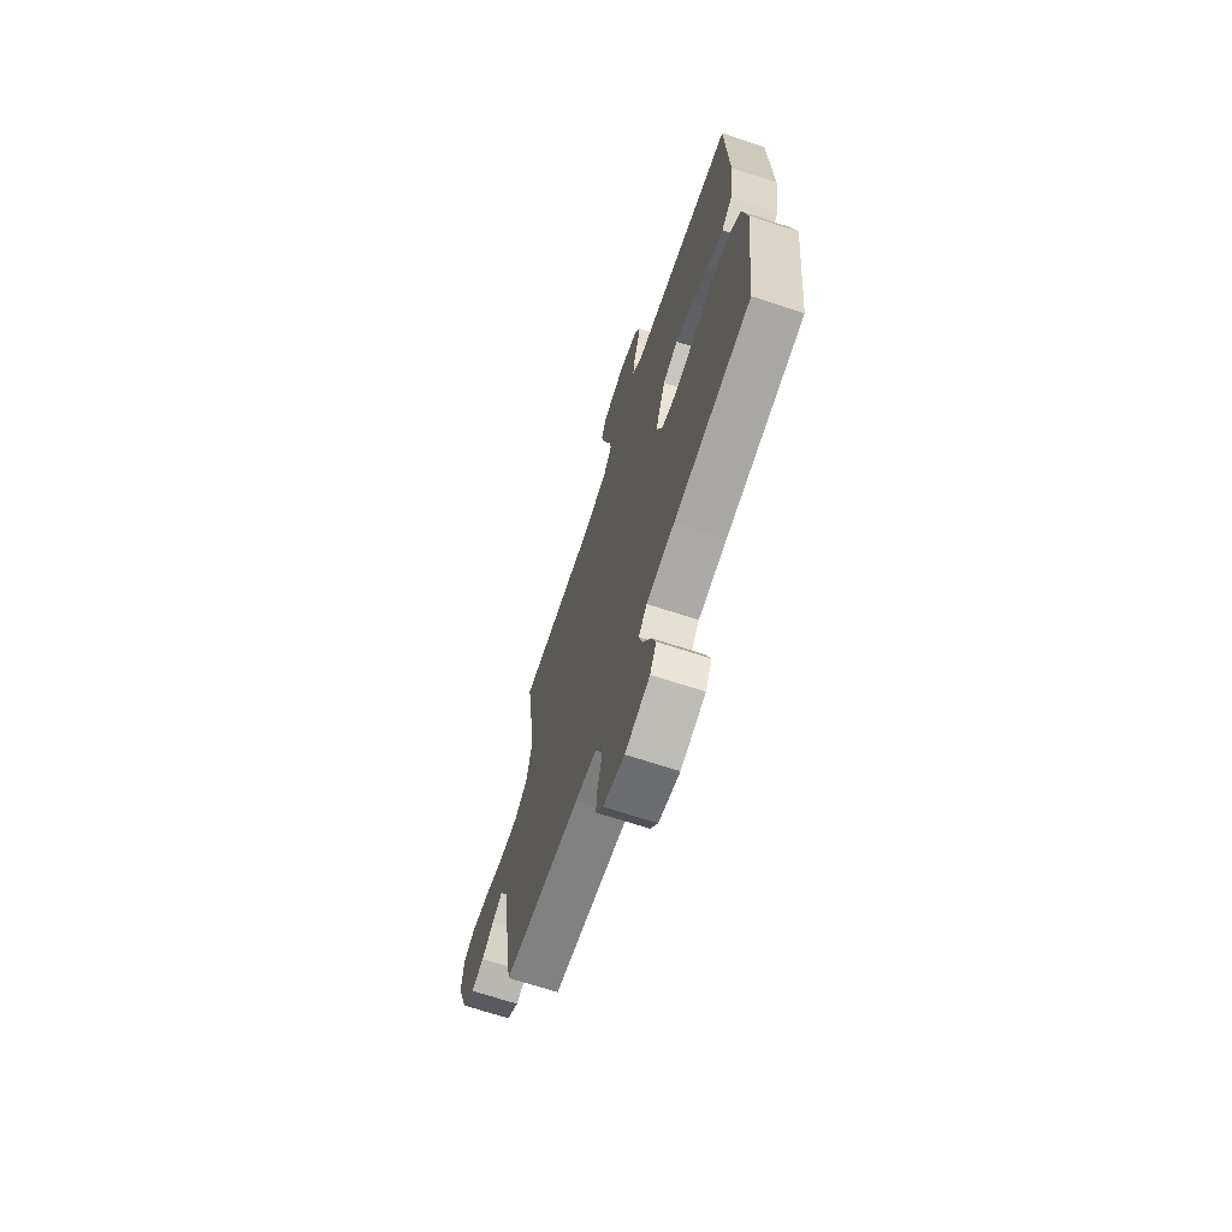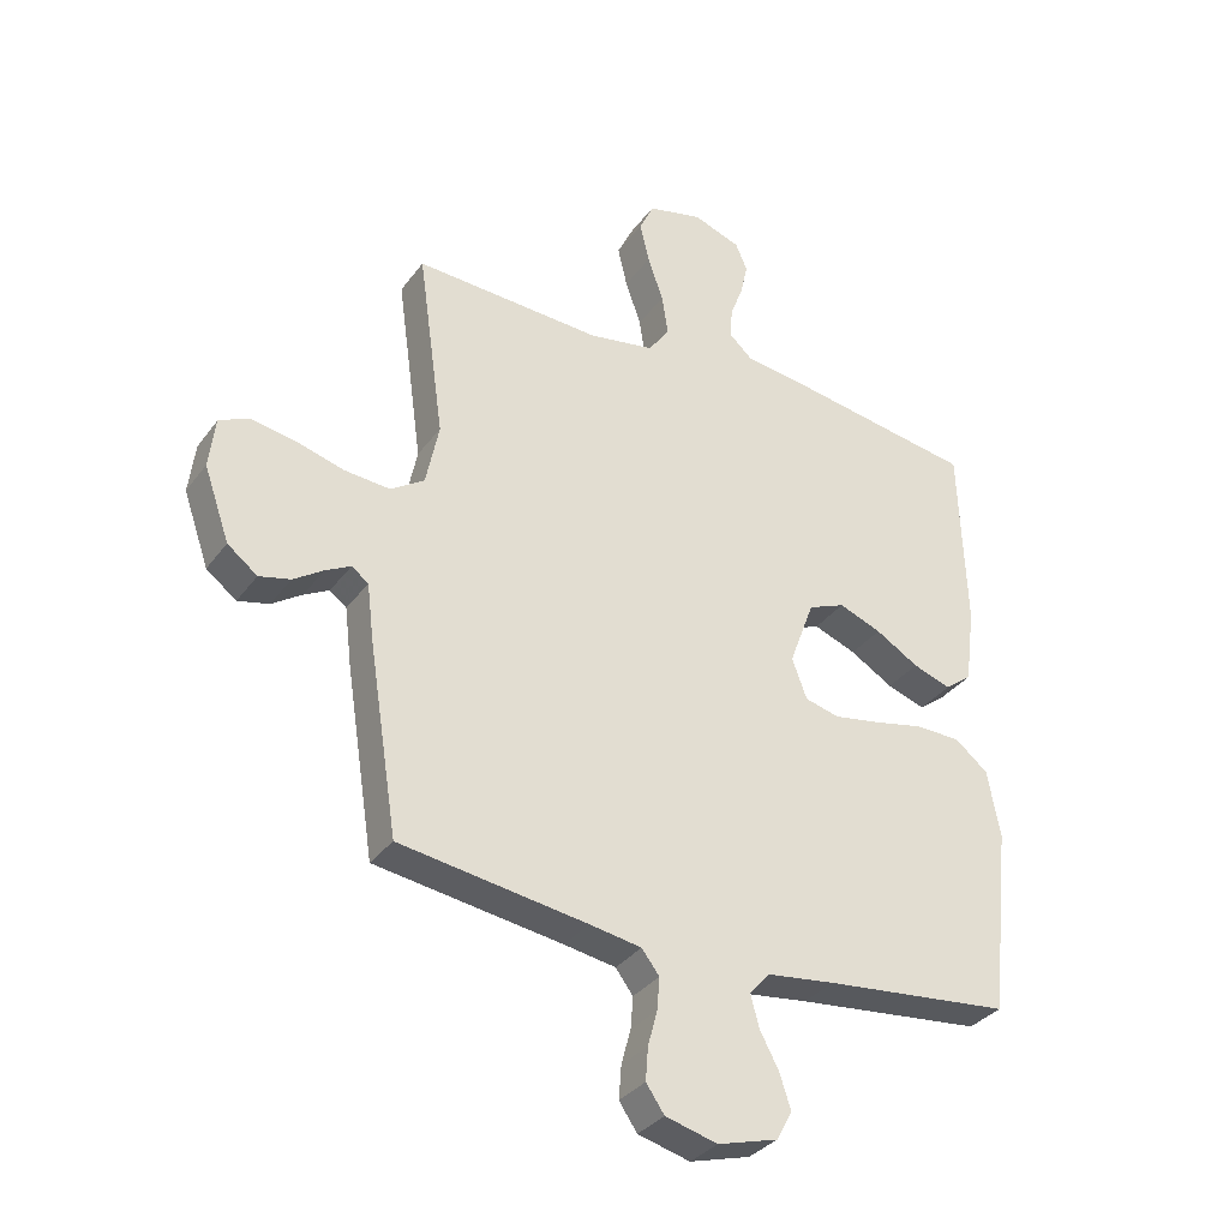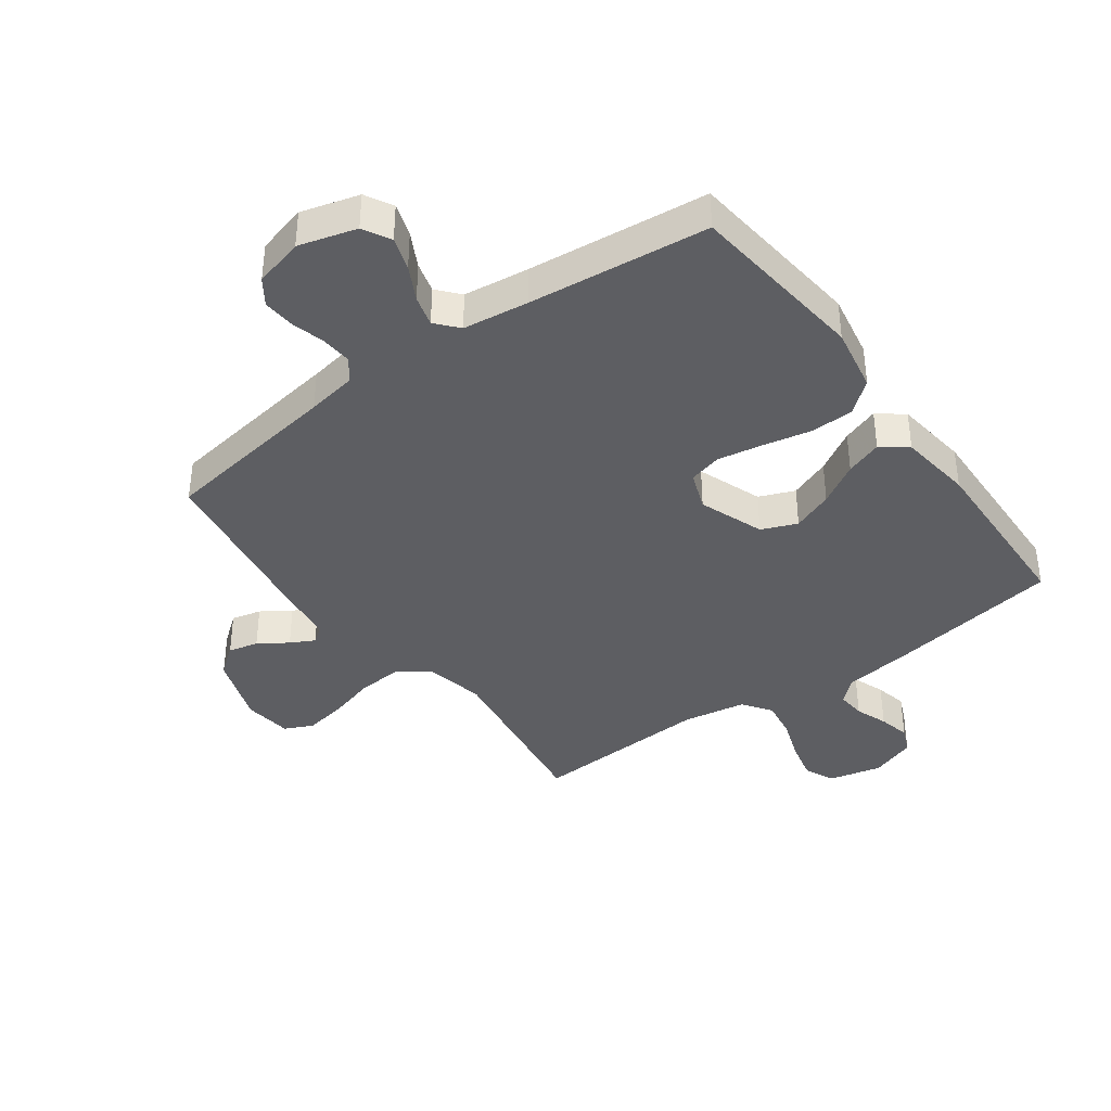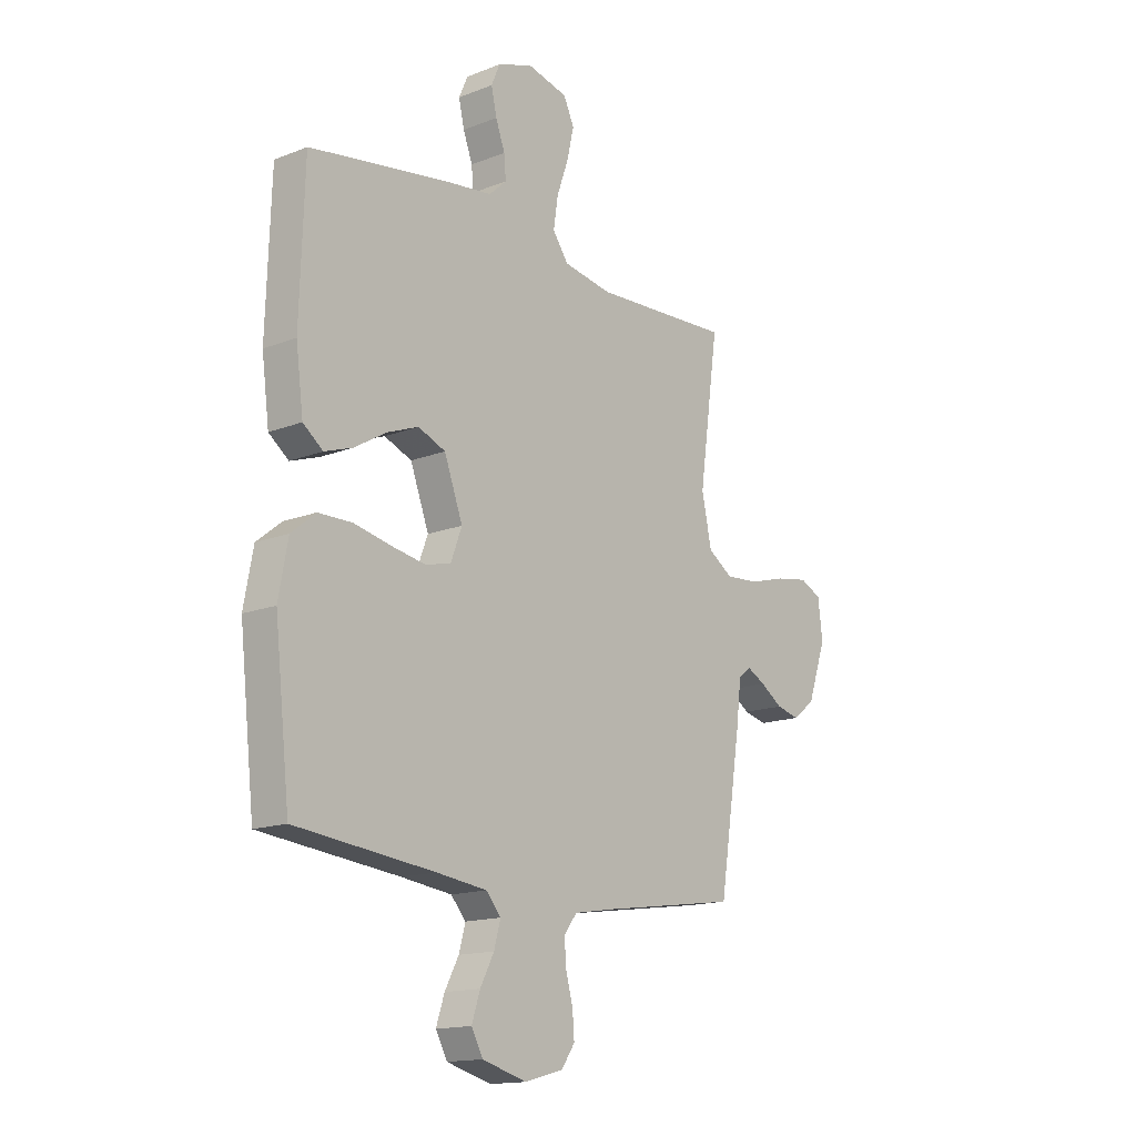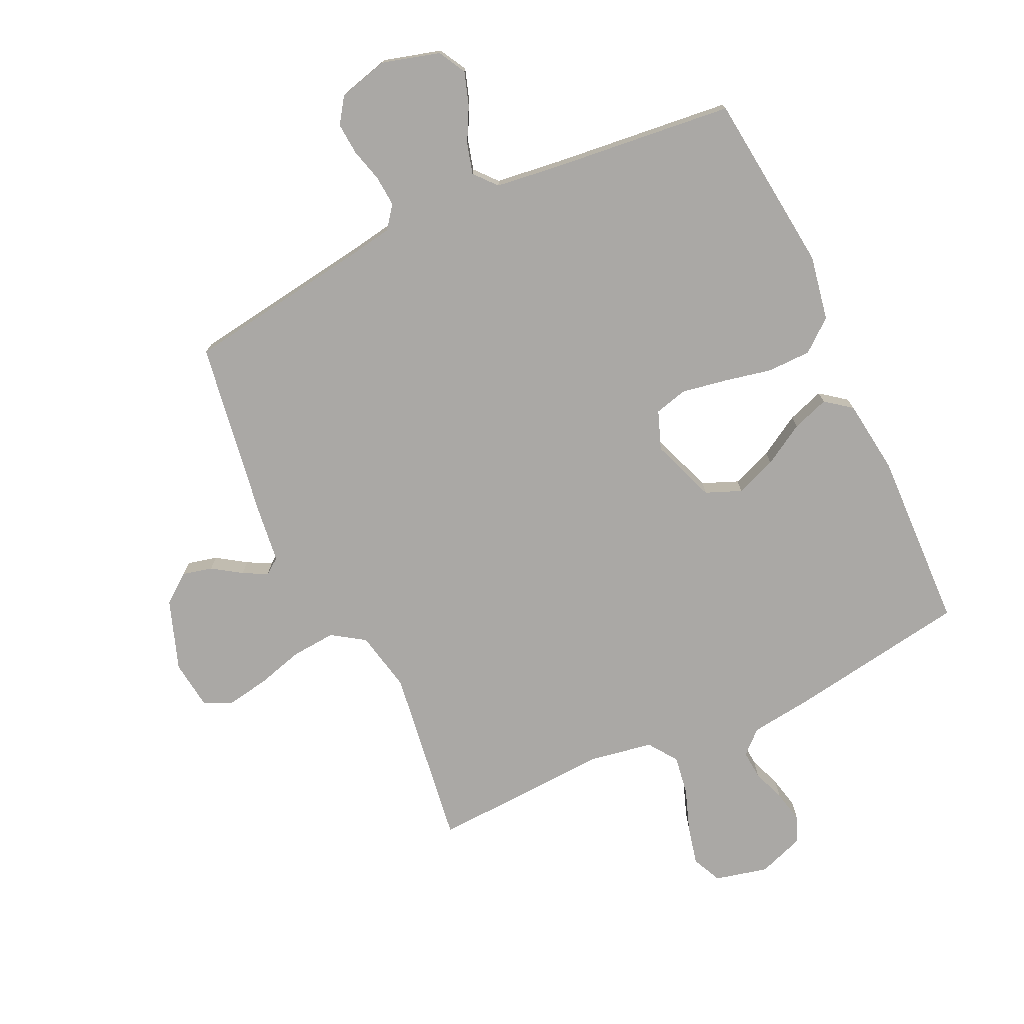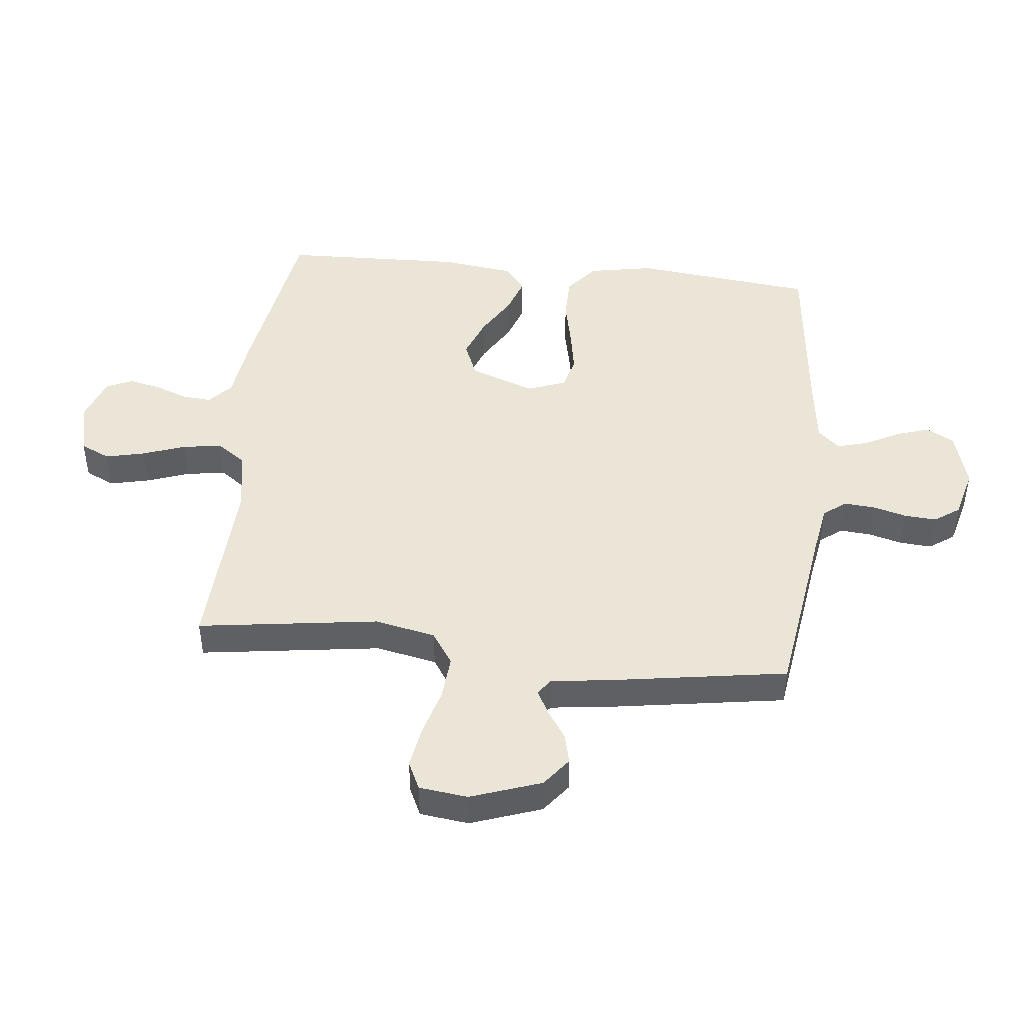
<metadata>
{"format":"obj","ext":"obj","renderer":"f3d","projection":"perspective","resolution":1024,"background":"white","views":[{"elev":-68.7,"azim":-108.2,"up":"+Z"},{"elev":-33.6,"azim":149.3,"up":"+Z"},{"elev":-38.9,"azim":-143.9,"up":"+Y"},{"elev":-15.3,"azim":-50.3,"up":"+Z"},{"elev":-75.1,"azim":-154.9,"up":"+Y"},{"elev":45.7,"azim":96.1,"up":"+Y"}]}
</metadata>
<code>
v -0.5 0.07 -0.5
v -0.533 0.07 -0.2
v -0.513 0.07 -0.092
v -0.46 0.07 -0.049
v -0.387 0.07 -0.048
v -0.307 0.07 -0.065
v -0.233 0.07 -0.078
v -0.178 0.07 -0.064
v -0.154 0.07 0
v -0.194 0.07 0.108
v -0.253 0.07 0.132
v -0.321 0.07 0.106
v -0.39 0.07 0.065
v -0.451 0.07 0.044
v -0.494 0.07 0.077
v -0.51 0.07 0.2
v -0.5 0.07 0.5
v -0.2 0.07 0.548
v -0.097 0.07 0.561
v -0.059 0.07 0.596
v -0.063 0.07 0.644
v -0.083 0.07 0.698
v -0.095 0.07 0.751
v -0.076 0.07 0.795
v 0 0.07 0.822
v 0.088 0.07 0.801
v 0.111 0.07 0.752
v 0.096 0.07 0.687
v 0.071 0.07 0.616
v 0.061 0.07 0.551
v 0.095 0.07 0.503
v 0.2 0.07 0.485
v 0.5 0.07 0.5
v 0.458 0.07 0.2
v 0.479 0.07 0.099
v 0.533 0.07 0.063
v 0.607 0.07 0.069
v 0.685 0.07 0.091
v 0.755 0.07 0.103
v 0.802 0.07 0.081
v 0.812 0.07 0
v 0.771 0.07 -0.117
v 0.723 0.07 -0.154
v 0.673 0.07 -0.142
v 0.625 0.07 -0.11
v 0.585 0.07 -0.089
v 0.558 0.07 -0.109
v 0.547 0.07 -0.2
v 0.5 0.07 -0.5
v 0.2 0.07 -0.544
v 0.117 0.07 -0.558
v 0.089 0.07 -0.595
v 0.093 0.07 -0.646
v 0.108 0.07 -0.702
v 0.112 0.07 -0.755
v 0.083 0.07 -0.797
v 0 0.07 -0.819
v -0.096 0.07 -0.792
v -0.121 0.07 -0.746
v -0.103 0.07 -0.691
v -0.073 0.07 -0.634
v -0.059 0.07 -0.583
v -0.091 0.07 -0.546
v -0.2 0.07 -0.532
v -0.5 0 -0.5
v -0.533 0 -0.2
v -0.513 0 -0.092
v -0.46 0 -0.049
v -0.387 0 -0.048
v -0.307 0 -0.065
v -0.233 0 -0.078
v -0.178 0 -0.064
v -0.154 0 0
v -0.194 0 0.108
v -0.253 0 0.132
v -0.321 0 0.106
v -0.39 0 0.065
v -0.451 0 0.044
v -0.494 0 0.077
v -0.51 0 0.2
v -0.5 0 0.5
v -0.2 0 0.548
v -0.097 0 0.561
v -0.059 0 0.596
v -0.063 0 0.644
v -0.083 0 0.698
v -0.095 0 0.751
v -0.076 0 0.795
v 0 0 0.822
v 0.088 0 0.801
v 0.111 0 0.752
v 0.096 0 0.687
v 0.071 0 0.616
v 0.061 0 0.551
v 0.095 0 0.503
v 0.2 0 0.485
v 0.5 0 0.5
v 0.458 0 0.2
v 0.479 0 0.099
v 0.533 0 0.063
v 0.607 0 0.069
v 0.685 0 0.091
v 0.755 0 0.103
v 0.802 0 0.081
v 0.812 0 0
v 0.771 0 -0.117
v 0.723 0 -0.154
v 0.673 0 -0.142
v 0.625 0 -0.11
v 0.585 0 -0.089
v 0.558 0 -0.109
v 0.547 0 -0.2
v 0.5 0 -0.5
v 0.2 0 -0.544
v 0.117 0 -0.558
v 0.089 0 -0.595
v 0.093 0 -0.646
v 0.108 0 -0.702
v 0.112 0 -0.755
v 0.083 0 -0.797
v 0 0 -0.819
v -0.096 0 -0.792
v -0.121 0 -0.746
v -0.103 0 -0.691
v -0.073 0 -0.634
v -0.059 0 -0.583
v -0.091 0 -0.546
v -0.2 0 -0.532
f 59 60 61
f 58 59 61
f 57 58 61
f 56 57 61
f 55 56 61
f 54 55 61
f 53 54 61
f 52 53 61 62
f 51 52 62 63
f 47 48 49 50
f 51 63 64
f 50 51 64
f 47 50 64
f 43 44 45
f 42 43 45
f 41 42 45
f 40 41 45
f 39 40 45
f 38 39 45
f 37 38 45
f 36 37 45 46
f 64 1 2
f 47 64 2
f 46 47 2
f 36 46 2
f 35 36 2
f 27 28 29
f 26 27 29
f 25 26 29
f 24 25 29
f 23 24 29
f 22 23 29
f 21 22 29
f 20 21 29 30
f 19 20 30 31
f 18 19 31
f 17 18 31
f 16 17 31
f 15 16 31
f 14 15 31
f 13 14 31
f 12 13 31
f 4 5 6
f 3 4 6
f 2 3 6
f 2 6 7
f 35 2 7 8
f 32 33 34
f 35 8 9
f 34 35 9
f 32 34 9
f 11 12 31 32
f 10 11 32
f 9 10 32
f 125 124 123
f 125 123 122
f 125 122 121
f 125 121 120
f 125 120 119
f 125 119 118
f 125 118 117
f 126 125 117 116
f 127 126 116 115
f 114 113 112 111
f 128 127 115
f 128 115 114
f 128 114 111
f 109 108 107
f 109 107 106
f 109 106 105
f 109 105 104
f 109 104 103
f 109 103 102
f 109 102 101
f 110 109 101 100
f 66 65 128
f 66 128 111
f 66 111 110
f 66 110 100
f 66 100 99
f 93 92 91
f 93 91 90
f 93 90 89
f 93 89 88
f 93 88 87
f 93 87 86
f 93 86 85
f 94 93 85 84
f 95 94 84 83
f 95 83 82
f 95 82 81
f 95 81 80
f 95 80 79
f 95 79 78
f 95 78 77
f 95 77 76
f 70 69 68
f 70 68 67
f 70 67 66
f 71 70 66
f 72 71 66 99
f 98 97 96
f 73 72 99
f 73 99 98
f 73 98 96
f 96 95 76 75
f 96 75 74
f 96 74 73
f 1 65 66 2
f 2 66 67 3
f 3 67 68 4
f 4 68 69 5
f 5 69 70 6
f 6 70 71 7
f 7 71 72 8
f 8 72 73 9
f 9 73 74 10
f 10 74 75 11
f 11 75 76 12
f 12 76 77 13
f 13 77 78 14
f 14 78 79 15
f 15 79 80 16
f 16 80 81 17
f 17 81 82 18
f 18 82 83 19
f 19 83 84 20
f 20 84 85 21
f 21 85 86 22
f 22 86 87 23
f 23 87 88 24
f 24 88 89 25
f 25 89 90 26
f 26 90 91 27
f 27 91 92 28
f 28 92 93 29
f 29 93 94 30
f 30 94 95 31
f 31 95 96 32
f 32 96 97 33
f 33 97 98 34
f 34 98 99 35
f 35 99 100 36
f 36 100 101 37
f 37 101 102 38
f 38 102 103 39
f 39 103 104 40
f 40 104 105 41
f 41 105 106 42
f 42 106 107 43
f 43 107 108 44
f 44 108 109 45
f 45 109 110 46
f 46 110 111 47
f 47 111 112 48
f 48 112 113 49
f 49 113 114 50
f 50 114 115 51
f 51 115 116 52
f 52 116 117 53
f 53 117 118 54
f 54 118 119 55
f 55 119 120 56
f 56 120 121 57
f 57 121 122 58
f 58 122 123 59
f 59 123 124 60
f 60 124 125 61
f 61 125 126 62
f 62 126 127 63
f 63 127 128 64
f 64 128 65 1

</code>
